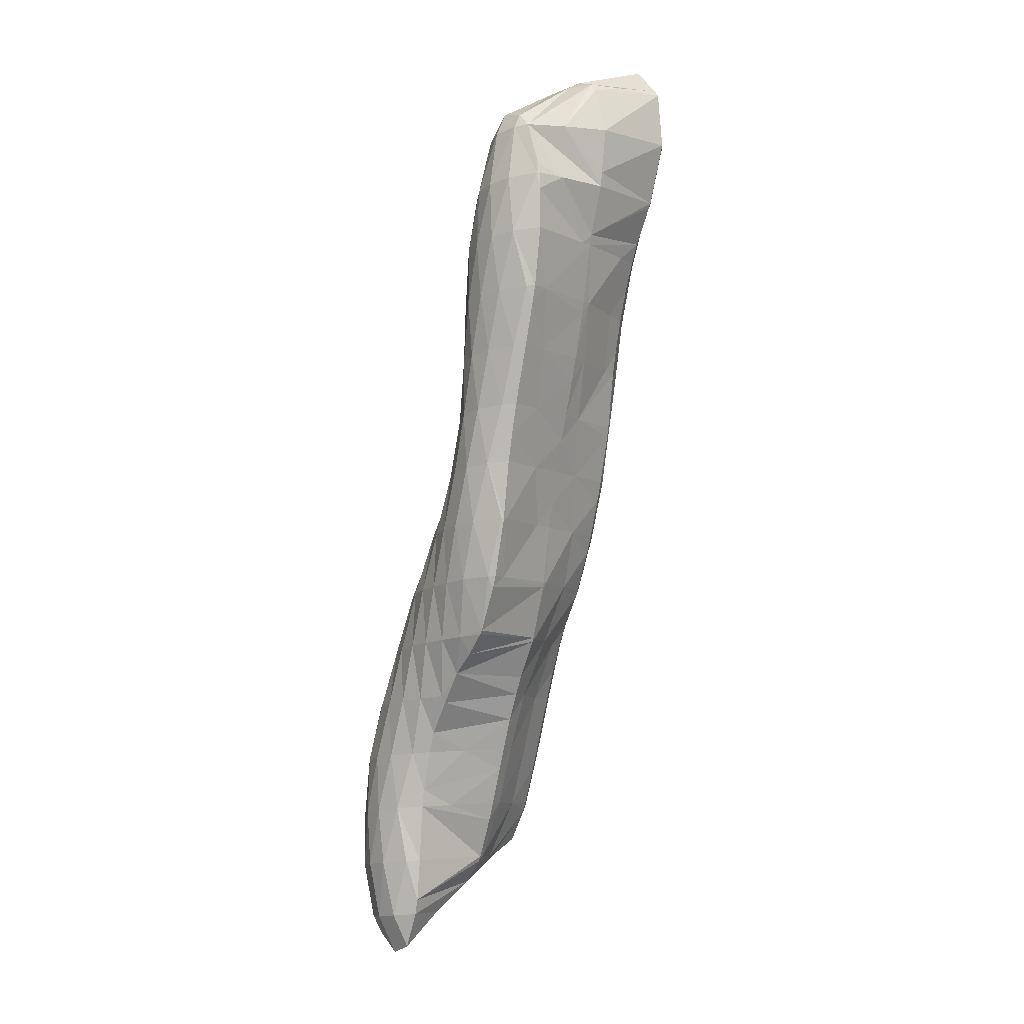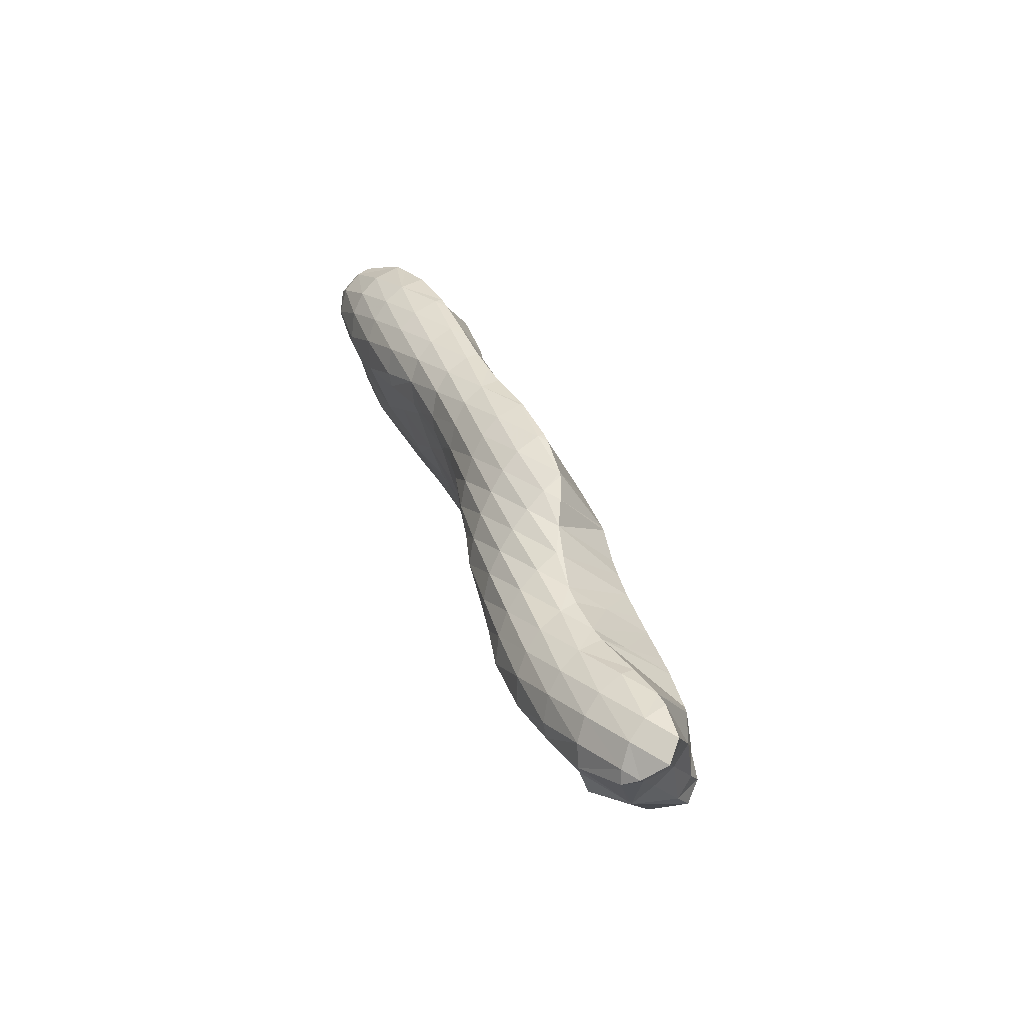
<metadata>
{"format":"obj","ext":"obj","renderer":"f3d","projection":"perspective","resolution":1024,"background":"white","views":[{"elev":77.9,"azim":-95.5,"up":"+Z"},{"elev":17.1,"azim":-127.1,"up":"+Z"}]}
</metadata>
<code>
v 266.3 239.5 55.08
v 266.7 239.3 55.29
v 266.7 239.3 54.96
v 266.8 239.6 53.72
v 265 240.2 54.1
v 266.8 240.3 52.81
v 264.8 240.9 53.15
v 266.9 241.5 52.27
v 266.8 241.5 52.29
v 266.9 241.5 52.26
v 268.5 238.7 56.09
v 269.3 238.5 56.42
v 269.3 238.4 55.91
v 269.3 238.6 54.63
v 269.4 239.2 53.62
v 269.4 240.1 52.86
v 267.4 241.5 52.31
v 269.5 241.3 52.52
v 270.9 238 57.11
v 271.8 237.7 57.49
v 271.8 237.6 56.91
v 271.9 237.8 55.63
v 272 238.4 54.6
v 272 239.2 53.78
v 272.1 240.5 53.26
v 272.1 240.8 53.22
v 273.3 237.2 58.13
v 274.4 236.8 58.68
v 274.4 236.8 57.88
v 274.5 237.1 56.63
v 274.5 237.6 55.61
v 274.6 238.4 54.78
v 274.6 239.6 54.22
v 272.7 240.7 53.43
v 274.6 240.1 54.15
v 276.7 235.8 60.12
v 276.9 235.7 60.26
v 276.9 235.7 60.04
v 277 235.8 58.74
v 275.2 236.5 59.13
v 277 236.2 57.61
v 277.1 236.8 56.62
v 277.1 237.7 55.8
v 277.2 238.9 55.24
v 275.5 239.9 54.46
v 277.2 239.4 55.15
v 278.7 235 61.13
v 279.5 234.8 61.48
v 279.5 234.7 60.92
v 279.5 234.9 59.62
v 279.6 235.4 58.57
v 279.6 236.1 57.65
v 279.7 236.9 56.84
v 279.7 238.1 56.28
v 278 239.1 55.49
v 279.8 238.6 56.19
v 281.1 234.3 62.15
v 282 234 62.48
v 282 233.9 61.94
v 282.1 234.1 60.61
v 282.1 234.6 59.54
v 282.2 235.3 58.66
v 282.3 236.3 57.94
v 282.3 237.5 57.4
v 280.5 238.4 56.51
v 282.3 237.8 57.35
v 284.2 233.5 63.19
v 284.6 233.4 63.32
v 284.6 233.4 63.1
v 284.7 233.3 61.65
v 284.7 233.8 60.54
v 284.8 234.5 59.64
v 284.8 235.5 58.94
v 284.6 236.9 58.52
v 284.9 236.8 58.61
v 282.7 237.6 57.52
v 287.2 232.9 63.97
v 287.2 232.7 62.8
v 287.3 233 61.59
v 287.3 233.7 60.62
v 287.4 234.6 59.86
v 287.4 235.9 59.41
v 287.4 236.3 59.39
v 288.2 232.7 64.26
v 289.8 232.3 64.8
v 289.8 232.2 63.98
v 289.8 232.4 62.67
v 289.9 232.9 61.64
v 289.9 233.7 60.81
v 290 235 60.27
v 288.1 236.1 59.58
v 290 235.7 60.19
v 291 231.9 65.3
v 292.3 231.5 65.89
v 292.3 231.5 65.03
v 292.4 231.7 63.75
v 292.4 232.2 62.68
v 292.5 232.9 61.78
v 292.6 234 61.12
v 291.5 235.3 60.64
v 292.6 235.1 60.95
v 294.7 230.5 67.3
v 294.8 230.4 67.39
v 294.9 230.4 67.25
v 294.9 230.5 65.93
v 293.1 231.2 66.31
v 295 230.9 64.77
v 295 231.5 63.73
v 295.1 232.2 62.82
v 295.1 233.1 62.06
v 295.2 234.5 61.63
v 295.2 234.6 61.63
v 297 229.7 68.32
v 297.4 229.6 68.48
v 297.4 229.6 68.24
v 297.5 229.7 66.91
v 297.5 230.2 65.81
v 297.6 230.8 64.83
v 297.6 231.5 63.95
v 297.7 232.5 63.21
v 297.7 233.7 62.67
v 295.4 234.5 61.71
v 297.7 233.8 62.66
v 300 229.5 68.57
v 300 229.5 68.35
v 300.1 229.7 67.07
v 300.1 230.3 66.06
v 300.2 231.1 65.24
v 300.2 232.2 64.57
v 299.2 233.1 63.71
v 300.3 232.5 64.46
v 297.9 233.8 62.73
v 300.3 229.6 68.43
v 301.8 230.3 67.55
v 302 230.9 66.62
v 301.4 231.6 65.66
v 300.6 232.3 64.7
v 263.8 242 58.21
v 264.1 241.9 58.34
v 264.1 241.8 58.07
v 264.1 241.5 56.38
v 262.9 242.7 57.24
v 264.2 241.3 54.86
v 263 243.4 56.31
v 264.2 242 53.95
v 263.6 244.1 55.39
v 264.3 244.7 54.42
v 264.2 244.7 54.48
v 264.3 244.8 54.43
v 265.8 241.3 59.21
v 266.6 241 59.57
v 266.6 240.7 58.84
v 266.7 240 56.93
v 266.9 245 54.12
v 268.2 240.5 60.23
v 269.2 240.2 60.64
v 269.2 239.9 59.81
v 269.2 239.2 57.88
v 267.7 244.6 54.6
v 269.5 244.1 55.3
v 270.6 239.8 61.25
v 271.7 239.4 61.83
v 271.8 239 60.72
v 271.8 238.4 58.85
v 270.1 243.9 55.62
v 272.1 241.4 53.9
v 272 243.2 56.52
v 274.1 238.3 63.25
v 274.3 238.3 63.33
v 274.3 238.2 63.15
v 274.3 237.7 61.36
v 272.5 239 62.26
v 274.4 237.2 59.61
v 273.8 242.4 57.62
v 274.6 241.6 57.07
v 274.6 242.1 58.05
v 274.6 240.6 54.93
v 272.2 243.1 56.63
v 276.6 237.6 64.27
v 276.8 237.5 64.35
v 276.8 237.4 64.16
v 276.9 236.4 62.03
v 275.7 241.7 58.62
v 277.1 240.5 57.88
v 277.1 241.2 59.23
v 277.2 239.8 55.89
v 279.4 237 65.03
v 279.4 235.7 63.1
v 278.1 240.9 59.64
v 279.7 239.7 58.84
v 279.7 240.5 60.28
v 279.7 238.9 56.86
v 280.4 236.8 65.34
v 282 236.4 65.86
v 282 235.4 64.44
v 280.7 240.2 60.67
v 282.3 238.8 59.78
v 282.2 239.7 61.28
v 282.3 237.9 57.71
v 283.4 236 66.38
v 284.5 235.7 66.81
v 284.6 235 65.75
v 283.3 239.4 61.7
v 284.8 238.2 60.89
v 284.8 239 62.23
v 286.1 235.2 67.41
v 287.1 235 67.78
v 287.1 234.5 66.94
v 287.2 233.4 64.69
v 286.4 238.6 62.74
v 287.4 238 62.31
v 287.4 238.4 63.01
v 287.4 236.6 59.86
v 289.1 234.5 68.45
v 289.7 234.3 68.63
v 289.7 234.1 68.19
v 289.7 232.9 65.93
v 290 238 63.59
v 290 236.4 61.33
v 292.3 233.8 69.37
v 292.3 232.1 66.92
v 291 237.8 63.83
v 292.6 236.7 63.09
v 292.6 237.5 64.22
v 292.7 233.7 69.51
v 294.8 233 70.38
v 295.1 237.1 64.85
v 295.2 234.8 61.87
v 295.5 232.9 70.54
v 297.4 232.6 71.02
v 295.4 237 64.92
v 297.7 234 62.89
v 297.7 236.3 65.87
v 300 231.6 69.83
v 299.6 232.8 70.69
v 300.1 232.9 70.49
v 299.1 235.5 66.93
v 300.2 233.1 65.19
v 300.2 234.8 67.87
v 297.8 236.2 65.94
v 300.5 233.4 69.78
v 300.6 234.1 68.85
v 300.2 234.8 67.9
v 260 246 59.42
v 261.5 245.4 60.22
v 261.5 244.4 58.36
v 261.6 245 57.36
v 259.7 246.6 58.47
v 261.6 246.4 56.98
v 260.8 247.3 57.57
v 261.7 247.6 57.15
v 262.2 245.2 60.43
v 264.1 244.9 60.84
v 264.3 244.9 54.63
v 264.3 247.7 56.98
v 266.6 243.1 60.6
v 266.7 244.5 61.33
v 266.9 247.4 57.36
v 266.9 245.5 55.19
v 269.2 242.2 61.47
v 267.5 244.4 61.55
v 269.2 243.9 62.17
v 269.3 247 57.87
v 269.5 246.7 57.63
v 269.5 247 57.91
v 271.4 242.9 63.56
v 271.8 242.7 63.81
v 270.1 243.6 62.58
v 272 246.3 58.88
v 273.4 241.5 65.51
v 274.2 240.9 66.35
v 272.7 242.2 64.54
v 273.6 245.6 59.89
v 274.6 245.1 60.46
v 272.1 246.3 58.9
v 276.3 240 67.48
v 276.8 239.9 67.69
v 276.8 239.5 67.11
v 274.4 240.8 66.47
v 277.1 244.1 61.89
v 277.1 244.1 61.88
v 277.1 244.1 61.89
v 275.3 244.8 60.89
v 279.1 239.3 68.51
v 279.4 239.2 68.58
v 279.4 239.1 68.41
v 279.4 237.6 65.89
v 278.4 243.4 62.87
v 279.7 241.5 61.56
v 279.6 242.8 63.68
v 281.9 238.7 69.21
v 282 237.4 67.33
v 281.2 241.9 64.84
v 282.2 241.1 64.32
v 282.2 241.6 65.32
v 282.2 240.3 62.29
v 279.9 242.6 63.86
v 283.1 238.5 69.59
v 284.5 238.1 70.03
v 284.5 237.1 68.69
v 283.3 241.2 65.85
v 284.7 240.3 65.26
v 284.7 240.8 66.4
v 284.8 239.5 63.3
v 286.1 237.7 70.63
v 287.1 237.4 70.99
v 287.1 236.6 69.89
v 286.4 240.4 66.89
v 287.3 240 66.61
v 287.3 240.2 67.13
v 287.3 239.2 64.62
v 288.9 236.9 71.66
v 289.6 236.8 71.9
v 289.7 236.2 71.2
v 289.9 239.9 67.57
v 289.9 239.1 66.17
v 290 238.3 64.11
v 292.2 236.3 72.56
v 292.3 234.1 69.82
v 292.5 239.5 68.04
v 292.5 238.3 65.71
v 294.1 236.1 72.78
v 294.8 236 72.86
v 294.8 234.9 71.98
v 292.5 239.5 68.04
v 295.1 238.1 67.14
v 295.1 239 68.83
v 295.1 237.2 65.02
v 297.4 234.6 71.85
v 295.3 236.1 72.82
v 297.5 236.3 72.43
v 295.7 238.8 69.09
v 297.6 237.1 68
v 297.6 238.1 70
v 297.7 236.4 66.03
v 300.1 234.1 70.21
v 298.2 236.7 71.98
v 300.2 235 69.44
v 298.6 237.3 71.06
v 300.2 234.9 67.93
v 297.8 238 70.1
v 261.5 246.5 59.88
v 261.6 247.3 59.03
v 261.6 247.6 57.85
v 264.1 245.6 60.81
v 264.1 246.8 60.23
v 264.2 247.5 59.33
v 264.2 247.8 58.16
v 266.7 245.8 61.11
v 266.8 246.8 60.39
v 266.8 247.4 59.41
v 266.9 247.6 58.13
v 269.3 244.8 61.94
v 269.3 245.9 61.32
v 269.4 246.6 60.43
v 269.4 247.1 59.33
v 271.8 243 63.68
v 271.8 244.1 63.03
v 271.9 245 62.27
v 271.9 245.7 61.36
v 272 246.2 60.25
v 272 246.3 58.92
v 274.3 241.8 65.81
v 274.3 242.7 65.04
v 274.4 243.6 64.22
v 274.4 244.3 63.3
v 274.5 244.8 62.29
v 274.5 245.1 61.08
v 276.8 240.2 67.65
v 276.8 241.4 67.09
v 276.9 242.2 66.26
v 277 242.9 65.31
v 277 243.5 64.3
v 277.1 243.9 63.17
v 279.4 239.3 68.57
v 279.4 240.7 68.13
v 279.5 241.6 67.33
v 279.5 242.1 66.33
v 279.6 242.5 65.19
v 279.6 242.8 63.93
v 282 239.8 69.03
v 282 240.8 68.33
v 282.1 241.4 67.33
v 282.1 241.6 66.08
v 284.5 238.8 69.92
v 284.6 240 69.33
v 284.6 240.7 68.4
v 284.7 240.9 67.13
v 287.1 238 70.9
v 287.1 239.2 70.35
v 287.2 240 69.51
v 287.3 240.4 68.37
v 289.7 237.2 71.87
v 289.7 238.4 71.38
v 289.8 239.3 70.59
v 289.8 239.9 69.6
v 289.9 240.1 68.29
v 292.3 237.5 72.29
v 292.3 238.5 71.6
v 292.4 239.3 70.68
v 292.4 239.7 69.56
v 292.5 239.5 68.04
v 294.8 236.1 72.85
v 294.9 237.5 72.41
v 294.9 238.4 71.62
v 295 238.9 70.59
v 295 239 69.25
v 297.5 237 72.17
v 297.6 237.8 71.36
v 297.6 238.1 70.15
g foo
f 1 2 3
f 1 3 4
f 1 4 5
f 5 4 6
f 5 6 7
f 7 6 8
f 7 8 9
f 10 9 8
f 11 12 13
f 11 13 2
f 2 13 3
f 3 13 14
f 15 4 14
f 4 3 14
f 16 6 15
f 6 4 15
f 17 8 18
f 18 8 16
f 16 8 6
f 17 10 8
f 19 20 21
f 19 21 12
f 12 21 13
f 13 21 22
f 23 14 22
f 14 13 22
f 24 15 23
f 15 14 23
f 25 16 24
f 16 15 24
f 18 16 25
f 18 25 26
f 27 28 29
f 27 29 20
f 20 29 21
f 21 29 30
f 31 22 30
f 22 21 30
f 32 23 31
f 23 22 31
f 33 24 32
f 24 23 32
f 34 25 35
f 35 25 33
f 33 25 24
f 34 26 25
f 36 37 38
f 36 38 39
f 36 39 40
f 40 39 28
f 28 39 29
f 29 39 41
f 42 30 41
f 30 29 41
f 43 31 42
f 31 30 42
f 44 32 43
f 32 31 43
f 45 33 46
f 46 33 44
f 44 33 32
f 45 35 33
f 47 48 49
f 47 49 37
f 37 49 38
f 38 49 50
f 51 39 50
f 39 38 50
f 52 41 51
f 41 39 51
f 53 42 52
f 42 41 52
f 54 43 53
f 43 42 53
f 55 44 56
f 56 44 54
f 54 44 43
f 55 46 44
f 57 58 59
f 57 59 48
f 48 59 49
f 49 59 60
f 61 50 60
f 50 49 60
f 62 51 61
f 51 50 61
f 63 52 62
f 52 51 62
f 64 53 63
f 53 52 63
f 65 54 66
f 66 54 64
f 64 54 53
f 65 56 54
f 67 68 69
f 67 69 58
f 58 69 59
f 59 69 70
f 71 60 70
f 60 59 70
f 72 61 71
f 61 60 71
f 73 62 72
f 62 61 72
f 74 63 75
f 75 63 73
f 73 63 62
f 76 64 63
f 76 63 74
f 76 66 64
f 77 78 69
f 77 69 68
f 79 70 78
f 70 69 78
f 80 71 79
f 71 70 79
f 81 72 80
f 72 71 80
f 82 73 81
f 73 72 81
f 75 73 82
f 75 82 83
f 84 85 86
f 84 86 77
f 77 86 78
f 78 86 87
f 88 79 87
f 79 78 87
f 89 80 88
f 80 79 88
f 90 81 89
f 81 80 89
f 91 82 92
f 92 82 90
f 90 82 81
f 91 83 82
f 93 94 95
f 93 95 85
f 85 95 86
f 86 95 96
f 97 87 96
f 87 86 96
f 98 88 97
f 88 87 97
f 99 89 98
f 89 88 98
f 100 90 101
f 101 90 99
f 99 90 89
f 100 92 90
f 102 103 104
f 102 104 105
f 102 105 106
f 106 105 94
f 94 105 95
f 95 105 107
f 108 96 107
f 96 95 107
f 109 97 108
f 97 96 108
f 110 98 109
f 98 97 109
f 111 99 110
f 99 98 110
f 101 99 111
f 101 111 112
f 113 114 115
f 113 115 103
f 103 115 104
f 104 115 116
f 117 105 116
f 105 104 116
f 118 107 117
f 107 105 117
f 119 108 118
f 108 107 118
f 120 109 119
f 109 108 119
f 121 110 120
f 110 109 120
f 122 111 123
f 123 111 121
f 121 111 110
f 122 112 111
f 124 125 115
f 124 115 114
f 126 116 125
f 116 115 125
f 127 117 126
f 117 116 126
f 128 118 127
f 118 117 127
f 129 119 128
f 119 118 128
f 130 120 131
f 131 120 129
f 129 120 119
f 132 121 120
f 132 120 130
f 132 123 121
f 124 133 125
f 134 126 125
f 134 125 133
f 135 127 126
f 135 126 134
f 136 128 127
f 136 127 135
f 137 129 128
f 137 128 136
f 137 131 129
f 138 139 140
f 138 140 141
f 138 141 142
f 142 141 143
f 142 143 144
f 144 143 145
f 144 145 146
f 146 145 147
f 146 147 148
f 149 148 147
f 150 151 152
f 150 152 139
f 139 152 140
f 140 152 153
f 2 1 153
f 1 141 153
f 141 140 153
f 143 1 5
f 143 141 1
f 145 5 7
f 145 143 5
f 147 7 9
f 147 145 7
f 9 10 147
f 147 10 149
f 149 10 154
f 155 156 157
f 155 157 151
f 151 157 152
f 152 157 158
f 12 11 158
f 11 153 158
f 153 152 158
f 153 11 2
f 18 159 17
f 18 160 159
f 159 154 10
f 159 10 17
f 161 162 163
f 161 163 156
f 156 163 157
f 157 163 164
f 20 19 164
f 19 158 164
f 158 157 164
f 158 19 12
f 165 166 167
f 165 160 166
f 166 160 26
f 26 160 18
f 168 169 170
f 168 170 171
f 168 171 172
f 172 171 162
f 162 171 163
f 163 171 173
f 28 27 173
f 27 164 173
f 164 163 173
f 164 27 20
f 174 175 176
f 174 177 175
f 174 178 177
f 34 35 177
f 34 177 178
f 34 178 166
f 166 178 167
f 166 26 34
f 179 180 181
f 179 181 169
f 169 181 170
f 170 181 182
f 37 36 182
f 36 171 182
f 171 170 182
f 173 36 40
f 173 171 36
f 173 40 28
f 183 184 185
f 183 176 184
f 176 175 184
f 175 186 184
f 46 186 45
f 45 186 177
f 177 186 175
f 177 35 45
f 187 188 181
f 187 181 180
f 48 47 188
f 47 182 188
f 182 181 188
f 182 47 37
f 189 190 191
f 189 185 190
f 185 184 190
f 184 192 190
f 56 192 55
f 55 192 186
f 186 192 184
f 186 46 55
f 193 194 195
f 195 58 57
f 195 57 188
f 195 188 193
f 193 188 187
f 188 57 48
f 196 197 198
f 196 191 197
f 191 190 197
f 190 199 197
f 66 199 65
f 65 199 192
f 192 199 190
f 192 56 65
f 200 201 202
f 202 68 67
f 202 67 195
f 202 195 200
f 200 195 194
f 195 67 58
f 203 204 205
f 74 75 204
f 74 204 203
f 74 203 197
f 197 203 198
f 199 76 74
f 199 74 197
f 199 66 76
f 206 207 208
f 206 208 201
f 201 208 202
f 202 208 209
f 202 77 68
f 202 209 77
f 210 211 212
f 210 205 211
f 205 204 211
f 204 213 211
f 204 75 83
f 204 83 213
f 214 215 216
f 214 216 207
f 207 216 208
f 208 216 217
f 85 84 217
f 84 209 217
f 209 208 217
f 209 84 77
f 218 211 219
f 218 212 211
f 92 219 91
f 91 219 213
f 213 219 211
f 213 83 91
f 220 221 216
f 220 216 215
f 94 93 221
f 93 217 221
f 217 216 221
f 217 93 85
f 222 223 224
f 100 101 223
f 100 223 222
f 100 222 219
f 219 222 218
f 219 92 100
f 225 226 103
f 225 103 102
f 221 220 106
f 220 225 106
f 225 102 106
f 221 106 94
f 227 223 228
f 227 224 223
f 223 101 112
f 223 112 228
f 229 230 114
f 229 114 113
f 103 229 113
f 103 226 229
f 231 232 233
f 122 123 232
f 122 232 231
f 122 231 228
f 228 231 227
f 228 112 122
f 234 124 235
f 235 124 230
f 230 124 114
f 236 234 235
f 237 238 239
f 131 238 130
f 238 237 130
f 237 240 130
f 232 132 233
f 233 132 240
f 240 132 130
f 232 123 132
f 234 133 124
f 236 241 234
f 234 241 133
f 133 241 134
f 134 241 135
f 241 242 135
f 135 242 136
f 242 243 136
f 238 137 239
f 239 137 243
f 243 137 136
f 238 131 137
f 244 245 246
f 244 246 247
f 244 247 248
f 248 247 249
f 248 249 250
f 251 250 249
f 252 253 139
f 252 139 138
f 246 245 142
f 245 252 142
f 252 138 142
f 247 142 144
f 247 246 142
f 249 144 146
f 249 247 144
f 148 249 146
f 249 148 251
f 251 148 254
f 254 255 251
f 254 148 149
f 256 151 150
f 256 150 257
f 150 139 257
f 139 253 257
f 258 254 259
f 258 255 254
f 254 149 154
f 254 154 259
f 260 156 155
f 155 151 256
f 155 256 261
f 155 261 260
f 260 261 262
f 261 256 257
f 263 264 265
f 159 160 264
f 159 264 263
f 159 263 259
f 259 263 258
f 259 154 159
f 266 267 162
f 266 162 161
f 156 260 161
f 260 268 161
f 268 266 161
f 268 260 262
f 264 165 265
f 165 167 265
f 167 269 265
f 264 160 165
f 270 271 169
f 270 169 168
f 172 272 168
f 272 270 168
f 162 272 172
f 162 267 272
f 176 273 174
f 176 274 273
f 174 273 178
f 273 275 178
f 275 269 167
f 275 167 178
f 276 277 278
f 180 179 278
f 278 179 276
f 276 179 279
f 169 279 179
f 169 271 279
f 280 281 282
f 185 281 183
f 281 280 183
f 280 283 183
f 283 274 176
f 283 176 183
f 284 285 286
f 284 286 277
f 277 286 278
f 278 286 287
f 278 187 180
f 278 287 187
f 288 289 290
f 189 191 289
f 189 289 288
f 189 288 281
f 281 288 282
f 281 185 189
f 291 292 286
f 291 286 285
f 194 193 292
f 193 287 292
f 287 286 292
f 287 193 187
f 293 294 295
f 293 296 294
f 293 297 296
f 196 198 296
f 196 296 297
f 196 297 289
f 289 297 290
f 289 191 196
f 298 299 300
f 300 201 200
f 300 200 292
f 300 292 298
f 298 292 291
f 292 200 194
f 301 302 303
f 301 295 302
f 295 294 302
f 294 304 302
f 205 304 203
f 203 304 296
f 296 304 294
f 296 198 203
f 305 306 307
f 307 207 206
f 307 206 300
f 307 300 305
f 305 300 299
f 300 206 201
f 308 309 310
f 308 303 309
f 303 302 309
f 302 311 309
f 212 311 210
f 210 311 304
f 304 311 302
f 304 205 210
f 312 313 314
f 314 215 214
f 314 214 307
f 314 307 312
f 312 307 306
f 307 214 207
f 315 309 316
f 315 310 309
f 317 316 311
f 316 309 311
f 311 212 218
f 311 218 317
f 318 319 314
f 318 314 313
f 314 220 215
f 314 319 220
f 320 316 321
f 320 315 316
f 224 321 222
f 222 321 317
f 317 321 316
f 317 218 222
f 322 323 324
f 324 226 225
f 324 225 319
f 324 319 322
f 322 319 318
f 319 225 220
f 325 326 327
f 325 320 326
f 320 321 326
f 321 328 326
f 321 224 227
f 321 227 328
f 230 229 329
f 330 324 323
f 329 229 226
f 329 226 331
f 331 226 324
f 331 324 330
f 332 333 334
f 332 327 333
f 327 326 333
f 326 335 333
f 233 335 231
f 231 335 328
f 328 335 326
f 328 227 231
f 329 235 230
f 236 235 329
f 236 329 331
f 236 331 336
f 336 331 337
f 337 338 336
f 337 339 338
f 339 340 338
f 339 341 340
f 237 239 340
f 237 340 341
f 237 341 333
f 333 341 334
f 335 240 237
f 335 237 333
f 335 233 240
f 336 241 236
f 338 242 241
f 338 241 336
f 340 243 242
f 340 242 338
f 340 239 243
f 342 245 244
f 342 244 248
f 342 248 343
f 343 248 250
f 343 250 344
f 344 250 251
f 345 253 252
f 245 342 252
f 252 342 345
f 345 342 346
f 347 346 343
f 346 342 343
f 348 347 344
f 347 343 344
f 344 251 255
f 344 255 348
f 349 257 253
f 349 253 345
f 350 349 346
f 349 345 346
f 351 350 347
f 350 346 347
f 352 351 348
f 351 347 348
f 348 255 258
f 348 258 352
f 353 262 261
f 257 349 261
f 261 349 353
f 353 349 354
f 355 354 350
f 354 349 350
f 356 355 351
f 355 350 351
f 265 356 263
f 263 356 352
f 352 356 351
f 352 258 263
f 357 267 266
f 357 266 268
f 357 268 358
f 262 353 268
f 268 353 358
f 358 353 359
f 360 359 354
f 359 353 354
f 361 360 355
f 360 354 355
f 362 361 356
f 361 355 356
f 356 265 269
f 356 269 362
f 363 271 270
f 363 270 272
f 363 272 364
f 267 357 272
f 272 357 364
f 364 357 365
f 366 365 358
f 365 357 358
f 367 366 359
f 366 358 359
f 368 367 360
f 367 359 360
f 274 368 273
f 273 368 361
f 361 368 360
f 362 275 273
f 362 273 361
f 362 269 275
f 369 277 276
f 369 276 279
f 369 279 370
f 271 363 279
f 279 363 370
f 370 363 371
f 372 371 364
f 371 363 364
f 373 372 365
f 372 364 365
f 374 373 366
f 373 365 366
f 282 374 280
f 280 374 367
f 367 374 366
f 368 283 280
f 368 280 367
f 368 274 283
f 375 285 284
f 277 369 284
f 284 369 375
f 375 369 376
f 377 376 370
f 376 369 370
f 378 377 371
f 377 370 371
f 379 378 372
f 378 371 372
f 380 379 373
f 379 372 373
f 290 380 288
f 288 380 374
f 374 380 373
f 374 282 288
f 381 291 285
f 381 285 375
f 382 381 376
f 381 375 376
f 383 382 377
f 382 376 377
f 384 383 378
f 383 377 378
f 295 384 293
f 293 384 379
f 379 384 378
f 380 297 293
f 380 293 379
f 380 290 297
f 385 299 298
f 291 381 298
f 298 381 385
f 385 381 386
f 387 386 382
f 386 381 382
f 388 387 383
f 387 382 383
f 303 388 301
f 301 388 384
f 384 388 383
f 384 295 301
f 389 306 305
f 299 385 305
f 305 385 389
f 389 385 390
f 391 390 386
f 390 385 386
f 392 391 387
f 391 386 387
f 310 392 308
f 308 392 388
f 388 392 387
f 388 303 308
f 393 313 312
f 306 389 312
f 312 389 393
f 393 389 394
f 395 394 390
f 394 389 390
f 396 395 391
f 395 390 391
f 397 396 392
f 396 391 392
f 392 310 315
f 392 315 397
f 398 318 313
f 398 313 393
f 399 398 394
f 398 393 394
f 400 399 395
f 399 394 395
f 401 400 396
f 400 395 396
f 402 401 397
f 401 396 397
f 397 315 320
f 397 320 402
f 403 323 322
f 318 398 322
f 322 398 403
f 403 398 404
f 405 404 399
f 404 398 399
f 406 405 400
f 405 399 400
f 407 406 401
f 406 400 401
f 327 407 325
f 325 407 402
f 402 407 401
f 402 320 325
f 403 330 323
f 330 403 331
f 331 403 408
f 408 403 404
f 409 408 405
f 408 404 405
f 410 409 406
f 409 405 406
f 334 410 332
f 332 410 407
f 407 410 406
f 407 327 332
f 408 337 331
f 409 339 337
f 409 337 408
f 410 341 339
f 410 339 409
f 410 334 341
g

</code>
